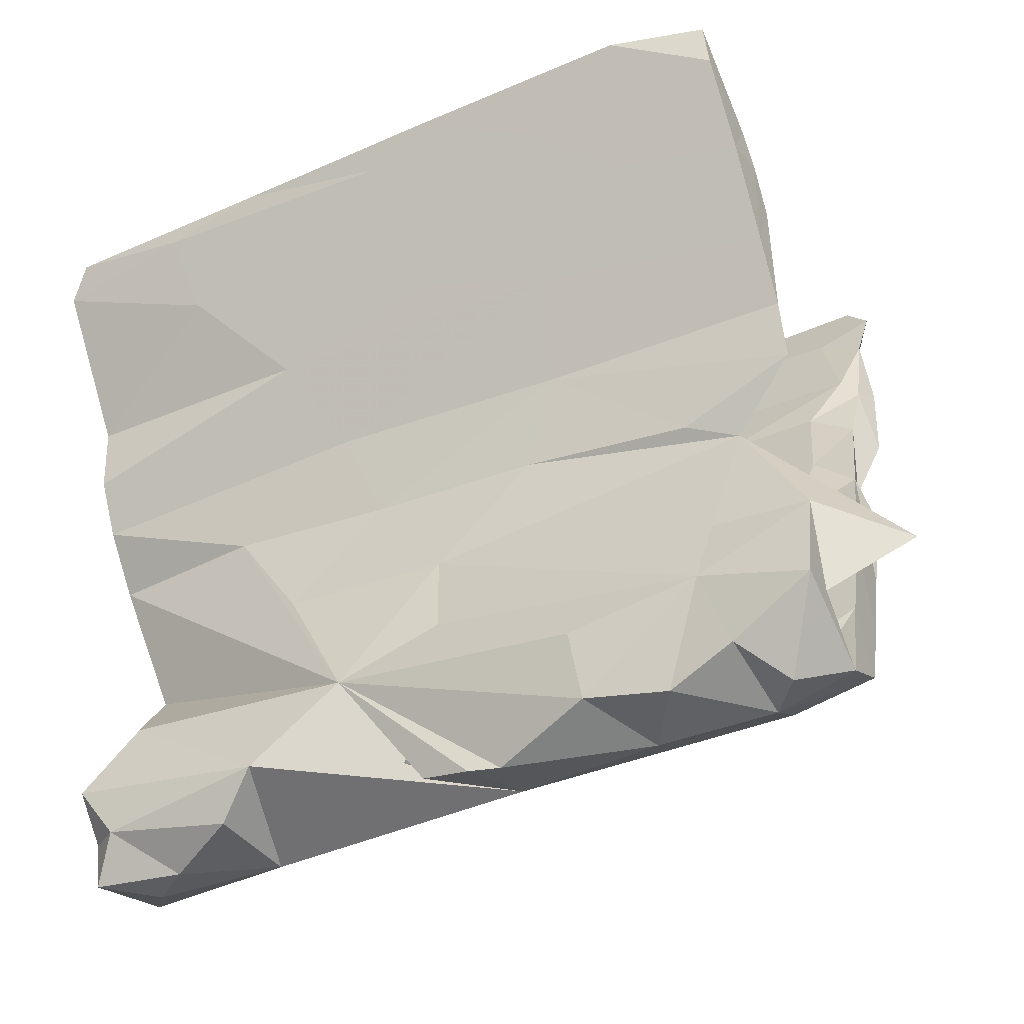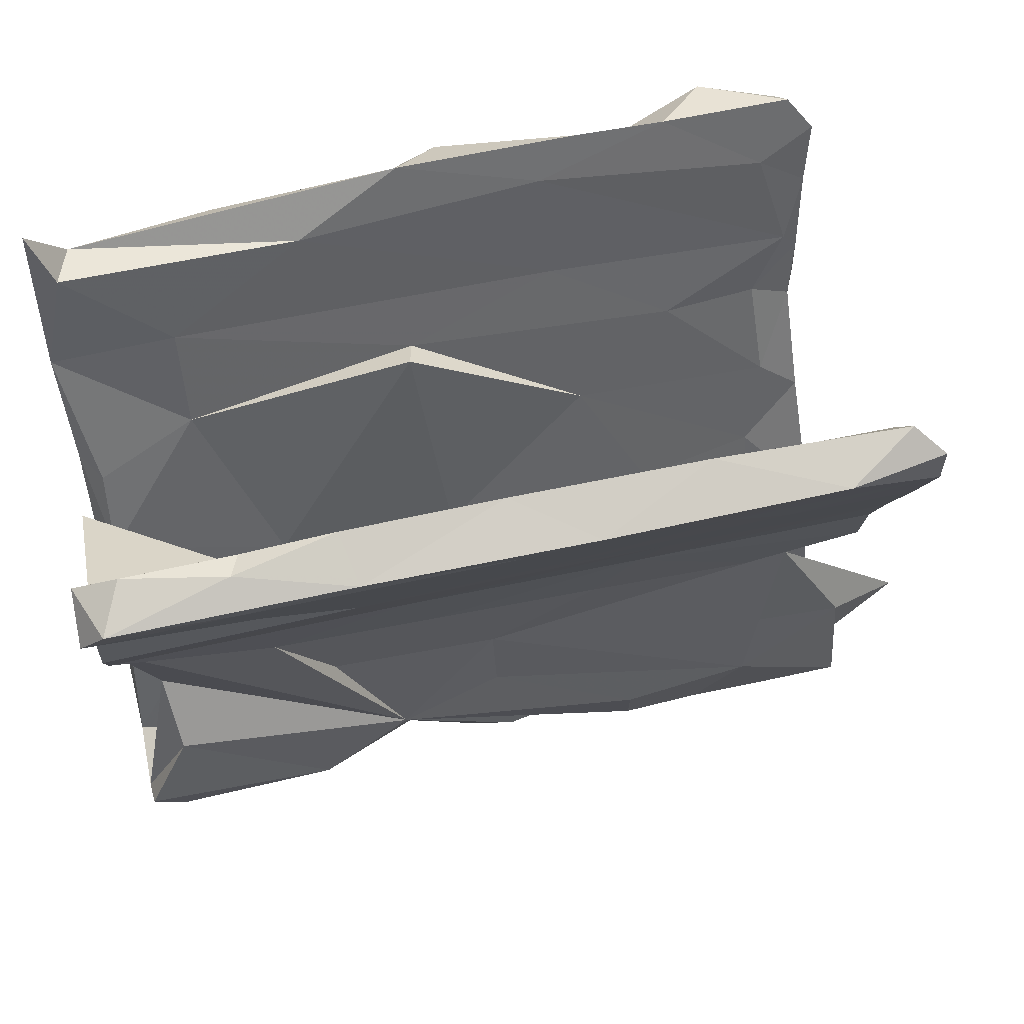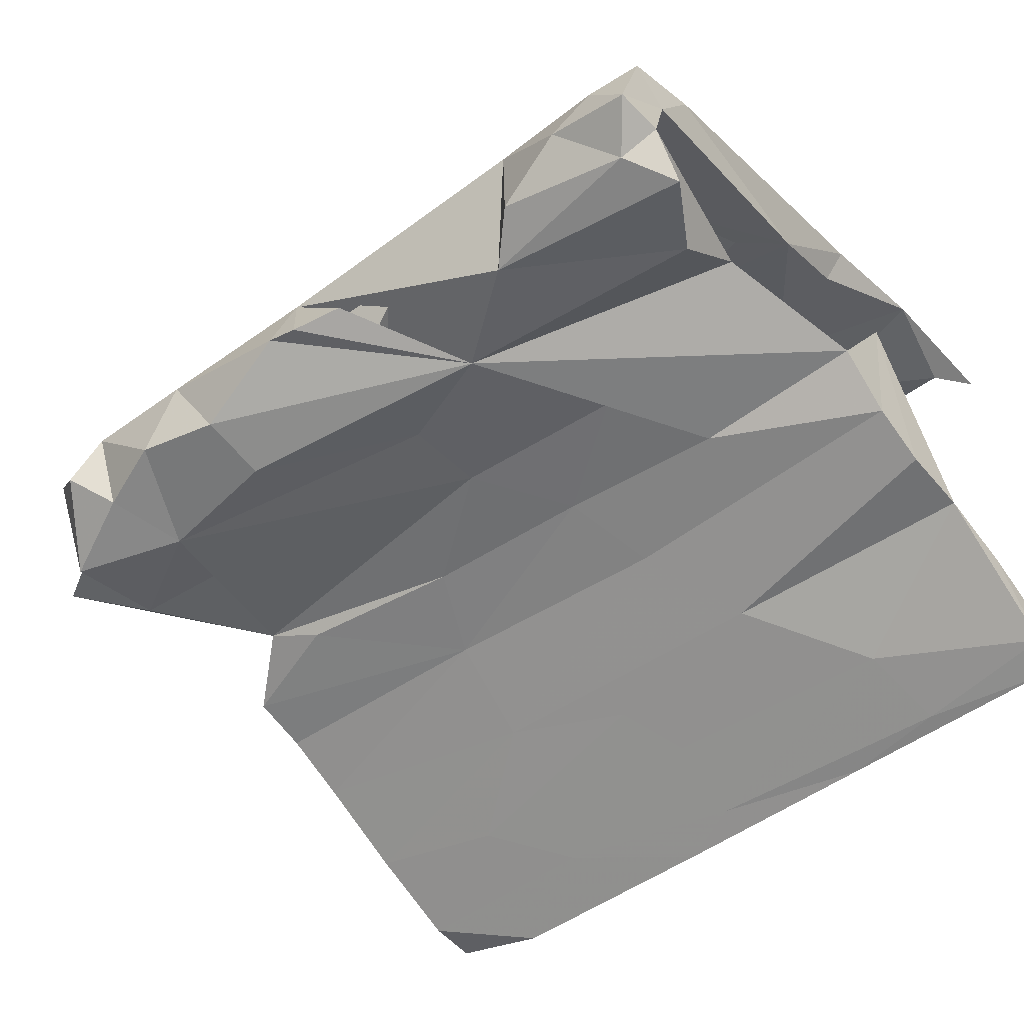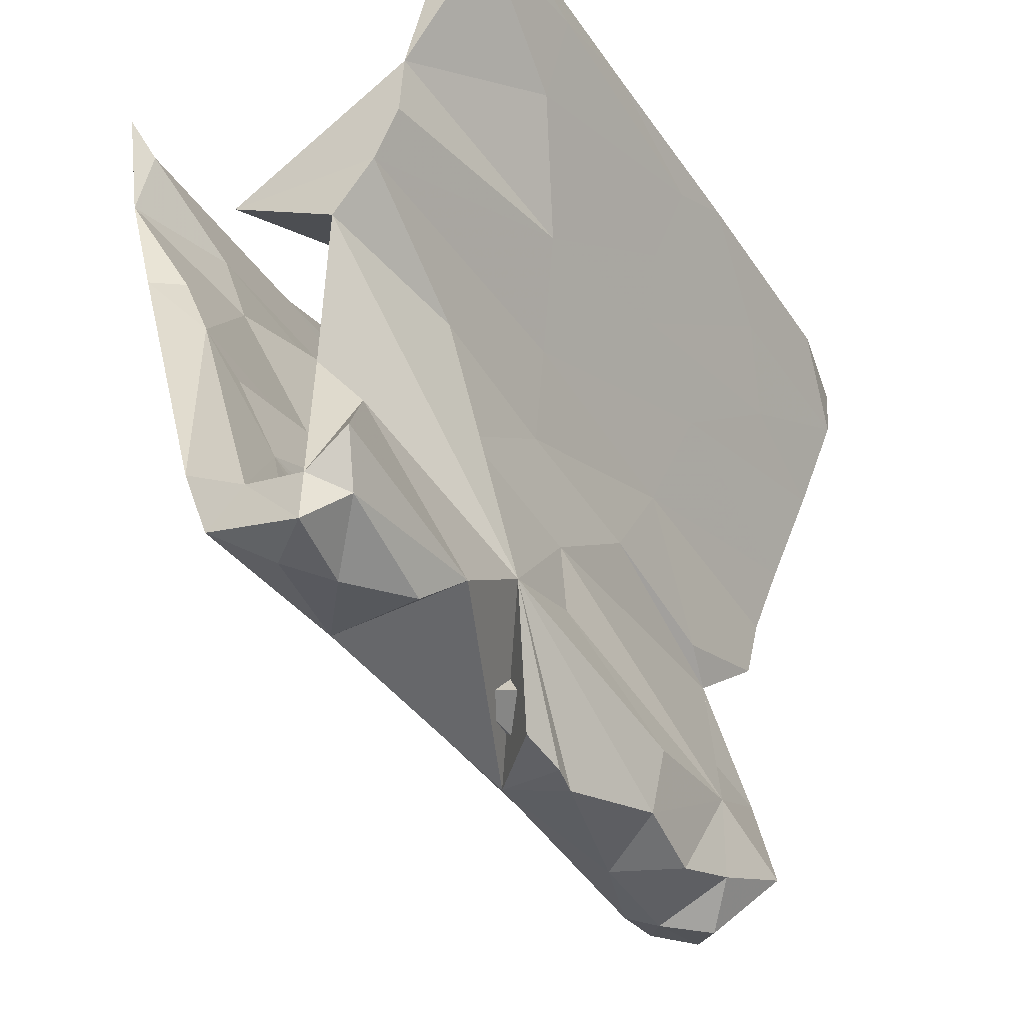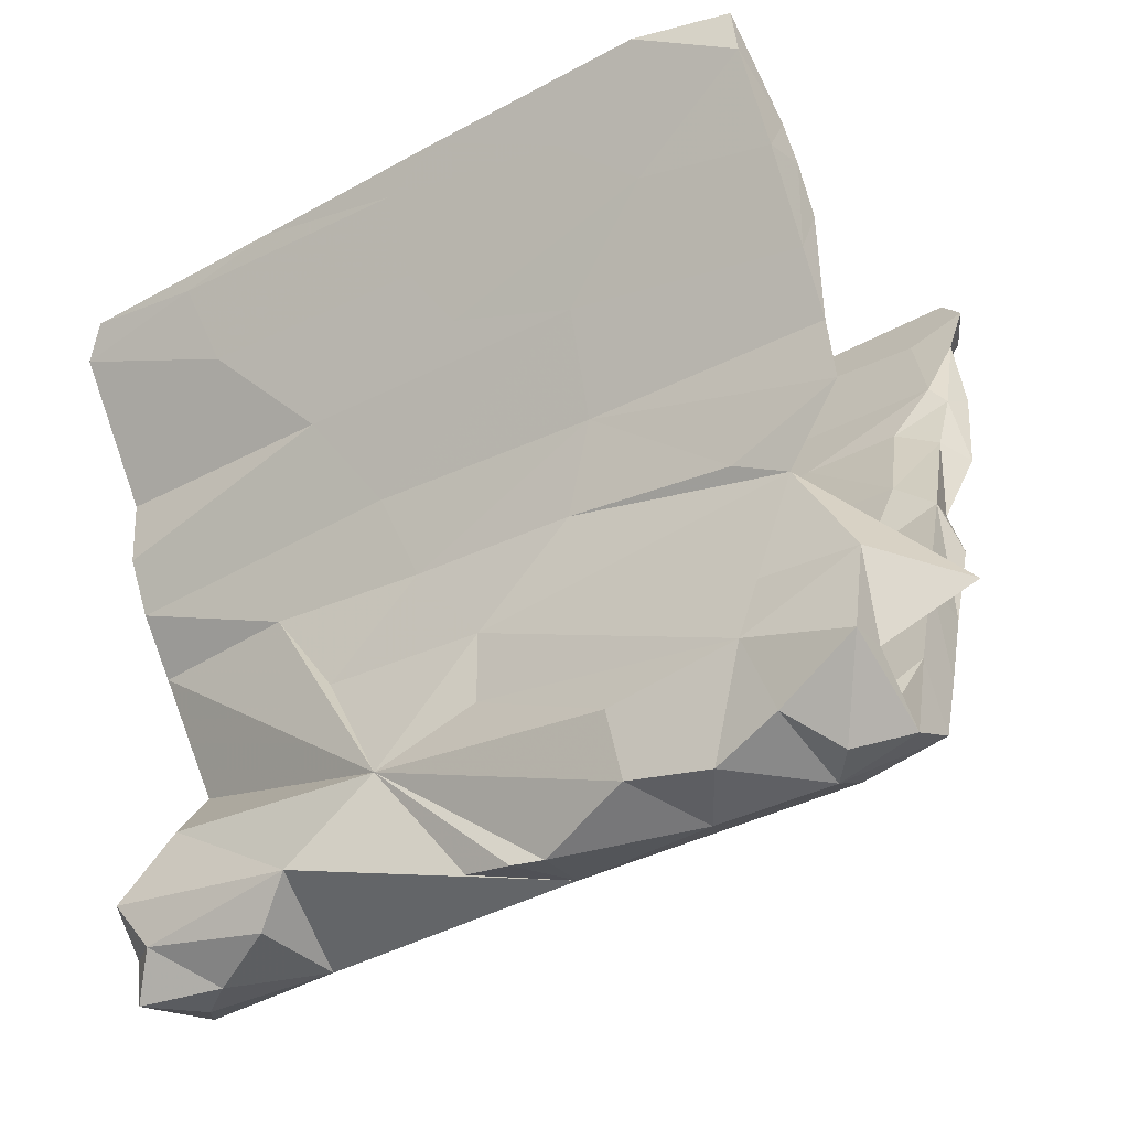
<metadata>
{"format":"obj","ext":"obj","renderer":"f3d","projection":"perspective","resolution":1024,"background":"white","views":[{"elev":-41.5,"azim":-152.2,"up":"+Y"},{"elev":58.0,"azim":167.0,"up":"+Y"},{"elev":-49.7,"azim":39.2,"up":"+Z"},{"elev":-42.1,"azim":121.7,"up":"+Y"},{"elev":-39.1,"azim":-145.6,"up":"+Y"}]}
</metadata>
<code>
v 0.3032 -0.4809 -0.1583
v -0.5473 -0.5693 -0.08316
v 0.4789 -0.5701 -0.06938
v 0.6097 -0.572 -0.09968
v 0.6075 -0.5228 0.05653
v -0.485 -0.519 -0.1422
v 0.03694 -0.5481 -0.08991
v -0.04222 -0.5657 -0.09778
v -0.09124 -0.5691 -0.08716
v -0.2498 -0.5335 -0.1385
v 0.3668 -0.5433 -0.1221
v -0.3135 -0.5639 -0.02378
v 0.5454 -0.5648 -0.01985
v -0.3784 -0.5553 -0.1235
v 0.5606 -0.5134 -0.1473
v 0.3585 -0.5372 0.029
v -0.4952 -0.5604 -0.01233
v 0.157 -0.368 -0.1494
v -0.6169 -0.5333 -0.01877
v -0.07204 -0.5392 0.01951
v -0.6173 -0.4615 -0.1697
v 0.6095 -0.4395 -0.1698
v -0.4462 -0.4013 -0.1627
v 0.3654 -0.4175 -0.08207
v -0.5458 -0.4999 -0.03714
v 0.1263 -0.5046 -0.03909
v 0.4361 -0.5044 -0.03283
v -0.2643 -0.4032 -0.07486
v 0.0444 -0.4744 -0.09344
v -0.4977 -0.5242 0.05041
v -0.08713 -0.4754 -0.09518
v -0.2417 -0.4326 -0.1671
v -0.02766 -0.5084 -0.04147
v 0.5275 -0.4942 -0.01496
v -0.3653 -0.5039 -0.03538
v -0.4461 -0.4322 -0.09058
v -0.5802 -0.4575 -0.1166
v 0.615 -0.4986 -0.1061
v -0.1833 -0.5029 -0.04061
v -0.4676 -0.4819 -0.01605
v -0.6166 -0.4523 -0.1065
v 0.1833 -0.4841 -0.01606
v -0.08839 -0.47 -0.004425
v -0.007334 -0.3057 -0.135
v -0.6168 -0.3931 0.01865
v -0.5631 -0.4759 0.005137
v 0.009533 -0.394 -0.06963
v 0.1308 -0.4587 0.08288
v 0.07701 -0.4427 0.01084
v -0.6172 -0.4886 0.0676
v 0.6122 -0.4021 0.09973
v -0.6169 -0.3055 -0.1348
v -0.1752 -0.4377 -0.08735
v -0.4484 -0.2906 -0.1343
v -0.5127 -0.4576 -0.001048
v -0.09384 -0.3849 0.02964
v 0.5385 -0.3202 -0.1372
v -0.7466 -0.3773 -0.07003
v -0.3461 -0.4571 0.08345
v 0.378 -0.4577 0.002534
v -0.2552 -0.4271 0.01678
v -0.142 -0.3709 0.1076
v -0.6166 -0.3761 0.1067
v 0.5206 -0.4571 0.08301
v 0.5516 -0.215 -0.06225
v -0.5127 -0.2723 0.05581
v 0.2196 -0.3972 0.02522
v 0.6115 -0.47 -0.006235
v -0.343 -0.3525 0.1143
v -0.4774 -0.2896 -0.05378
v 0.2094 -0.2189 0.159
v -0.5109 -0.1127 -0.1116
v 0.2649 -0.16 -0.1313
v 0.2512 -0.3781 0.1059
v -0.06715 -0.2084 0.1625
v 0.1133 -0.2677 0.05663
v 0.5348 -0.2455 0.1505
v -0.00235 -0.1788 -0.1292
v 0.5832 -0.07472 0.1232
v 0.1169 -0.09083 0.07604
v -0.4309 -0.1493 -0.04851
v 0.4883 -0.2924 0.04982
v 0.0983 -0.175 -0.04831
v 0.2776 -0.137 -0.05208
v -0.3705 -0.1544 0.1793
v -0.1698 -0.2569 0.05965
v -0.615 -0.2454 0.1506
v -0.6165 -0.2255 0.06969
v 0.3068 -0.136 0.1027
v 0.5243 -0.1452 0.09999
v 0.09839 -0.03774 -0.1468
v -0.1694 -0.05231 -0.1444
v 0.01326 -0.008005 -0.07083
v -0.2576 -0.1196 0.193
v -0.1516 -0.1489 -0.0508
v -0.614 -0.02324 -0.152
v -0.4333 -0.08132 -0.1355
v 0.09422 -0.04543 0.2166
v 0.01759 -0.1471 0.09878
v -0.6163 -0.0887 0.2033
v -0.6149 0.06687 -0.1745
v -0.4778 -0.02039 -0.06728
v 0.4208 -0.01513 -0.07073
v 0.6136 0.002187 -0.1178
v 0.3573 -0.01648 -0.1533
v -0.2439 0.008975 0.2342
v -0.6004 -0.0218 0.1592
v -0.5048 -0.09599 0.1167
v -0.2289 0.0772 -0.1793
v 0.06238 0.2361 0.1664
v 0.6127 0.08725 -0.1855
v 0.01063 0.1307 -0.1141
v 0.4101 -0.05764 0.2128
v -0.3808 0.1247 -0.1109
v 0.6095 0.06292 0.2289
v -0.6137 0.17 -0.2213
v 0.5777 0.05747 0.1781
v 0.1414 0.09806 -0.1884
v -0.5884 0.1507 0.2265
v -0.5332 0.04098 0.1619
v 0.3315 0.1182 -0.1102
v -0.246 0.2297 -0.2519
v -0.5796 0.01744 0.2366
v 0.6141 0.1276 0.06745
v -0.2348 0.118 0.2723
v -0.2208 0.05205 0.1653
v 0.6148 0.1719 -0.2269
v 0.05053 0.2087 0.2167
v 0.145 0.1073 0.2688
v -0.3639 0.2585 -0.1756
v 0.6158 0.2805 -0.2337
v -0.05455 0.2896 -0.2809
v 0.5019 0.1875 0.2946
v -0.6134 0.1413 0.2797
v 0.2276 0.2419 -0.2595
v -0.613 0.3153 -0.2913
v -0.4352 0.1378 0.278
v -0.6143 0.2676 -0.1784
v 0.6164 0.2583 0.2763
v -0.4066 0.3551 -0.3121
v 0.3708 0.398 -0.3353
v -0.1171 0.3593 -0.226
v -0.6076 0.4579 -0.3585
v -0.000244 0.3806 -0.3249
v -0.5933 0.2391 0.311
v -0.5199 0.1909 0.2161
v -0.6106 0.402 -0.2453
v -0.6139 0.2732 0.2929
v 0.6169 0.4898 -0.3792
v -0.6148 0.3417 -0.2167
v 0.6162 0.402 -0.2651
v -0.3737 0.1847 0.2085
v -0.2937 0.4539 -0.3588
v 0.01654 0.2087 0.3014
v -0.4121 0.3985 -0.2429
v 0.4187 0.1457 0.1974
v -0.000541 0.5011 -0.383
v -0.5989 0.2467 0.2497
v -0.05871 0.4754 -0.281
v 0.4185 0.3001 0.249
v 0.2088 0.2711 0.3216
v 0.2709 0.3965 -0.2441
v 0.5548 0.3892 -0.242
v 0.3971 0.5169 -0.3927
v 0.5816 0.5397 -0.4004
v -0.6033 0.5313 -0.367
v 0.6132 0.5392 -0.3135
v 0.2352 0.5422 -0.3998
v -0.1 0.5424 -0.4024
v -0.1852 0.2955 0.248
v -0.5155 0.3544 0.3472
v -0.4547 0.5434 -0.3998
v -0.2765 0.2909 0.3278
v 0.2504 0.5776 -0.3298
v -0.5536 0.5162 -0.2988
v 0.4019 0.5668 -0.3598
v -0.2697 0.537 -0.3092
v -0.2717 0.5783 -0.3305
v 0.01776 0.5767 -0.3277
v -0.5599 0.568 -0.3347
v 0.5488 0.5706 -0.3322
v 0.3868 0.5553 -0.3212
v -0.5731 0.2804 0.2426
v 0.1111 0.4269 0.3718
v -0.1778 0.4598 0.2988
v -0.3292 0.4453 0.3793
v -0.03119 0.4757 0.3889
v 0.5522 0.4302 0.3533
v -0.6048 0.3791 0.2752
v -0.5331 0.4236 0.286
v 0.5752 0.4332 0.2906
v -0.6177 0.4682 0.3028
v 0.3279 0.4355 0.3764
v -0.5784 0.4739 0.371
v 0.2038 0.4314 0.2893
v 0.6103 0.5116 0.3223
v 0.04074 0.5202 0.3232
v -0.3788 0.5184 0.3231
v -0.5784 0.5196 0.3226
v -0.4556 0.4988 0.3979
v -0.2401 0.5215 0.324
v -0.3241 -0.1351 0.1032
f 121 93 103
f 84 103 93
f 104 121 103
f 112 93 121
f 57 22 1
f 15 1 22
f 18 57 1
f 38 22 57
f 65 103 84
f 83 84 93
f 22 38 15
f 4 15 38
f 11 1 15
f 3 11 15
f 16 1 11
f 10 18 9
f 8 9 18
f 32 18 10
f 12 10 9
f 23 10 14
f 12 14 10
f 6 23 14
f 32 10 23
f 17 6 14
f 21 23 6
f 2 21 6
f 52 23 21
f 65 38 57
f 52 21 41
f 19 41 21
f 58 52 41
f 37 58 41
f 72 52 58
f 24 65 84
f 83 24 84
f 47 24 83
f 70 72 58
f 95 47 83
f 54 23 52
f 72 23 54
f 44 18 32
f 23 44 32
f 78 18 44
f 20 18 1
f 72 102 114
f 112 114 102
f 138 72 114
f 93 112 102
f 130 114 112
f 95 93 102
f 162 112 121
f 65 104 103
f 124 121 104
f 111 124 104
f 131 121 124
f 127 124 111
f 101 96 72
f 97 72 96
f 138 101 72
f 109 96 101
f 116 109 101
f 97 96 109
f 105 111 104
f 92 97 109
f 91 92 109
f 72 97 92
f 118 91 109
f 78 92 91
f 91 105 73
f 18 73 105
f 78 91 73
f 118 105 91
f 104 18 105
f 65 18 104
f 57 18 65
f 130 138 114
f 144 132 153
f 140 153 132
f 157 144 153
f 135 132 144
f 157 141 144
f 135 144 141
f 164 141 157
f 172 166 180
f 175 180 166
f 178 172 180
f 143 166 172
f 169 172 178
f 177 178 180
f 179 169 178
f 153 172 169
f 177 179 178
f 168 169 179
f 157 169 168
f 174 168 179
f 176 168 174
f 162 174 179
f 182 176 174
f 162 182 174
f 181 176 182
f 165 168 176
f 165 176 181
f 167 181 182
f 167 165 181
f 149 165 167
f 164 165 149
f 151 149 167
f 147 166 143
f 153 143 172
f 140 143 153
f 157 153 169
f 164 157 168
f 165 164 168
f 141 164 149
f 131 141 149
f 117 79 156
f 89 156 79
f 139 117 156
f 108 107 120
f 119 120 107
f 126 108 120
f 152 126 120
f 202 108 126
f 192 189 171
f 148 171 189
f 194 192 171
f 190 189 192
f 193 161 133
f 129 133 161
f 188 193 133
f 184 161 193
f 184 173 154
f 125 154 173
f 161 184 154
f 186 173 184
f 194 171 186
f 173 186 171
f 133 139 188
f 196 188 139
f 197 193 188
f 187 186 184
f 137 173 171
f 158 148 189
f 145 171 148
f 191 196 139
f 191 188 196
f 197 184 193
f 201 186 187
f 200 194 186
f 187 184 197
f 201 187 197
f 185 201 197
f 198 186 201
f 185 198 201
f 200 186 198
f 199 200 198
f 190 199 198
f 194 200 199
f 199 192 194
f 190 192 199
f 115 79 117
f 88 107 108
f 99 202 126
f 66 108 202
f 80 202 99
f 110 99 126
f 128 110 126
f 89 99 110
f 80 99 89
f 156 89 110
f 89 79 90
f 82 90 79
f 80 89 90
f 66 88 108
f 87 107 88
f 45 88 66
f 86 66 202
f 61 66 86
f 80 86 202
f 76 86 80
f 78 72 92
f 150 138 130
f 142 130 112
f 163 162 121
f 142 112 162
f 138 116 101
f 150 116 138
f 122 109 116
f 135 127 111
f 131 124 127
f 122 118 109
f 111 105 118
f 135 111 118
f 131 163 121
f 182 162 163
f 151 163 131
f 155 130 142
f 159 142 162
f 183 146 158
f 119 158 146
f 189 183 158
f 152 146 183
f 170 152 183
f 120 146 152
f 128 152 170
f 185 170 183
f 160 128 170
f 126 152 128
f 163 167 182
f 159 179 177
f 175 177 180
f 143 140 136
f 122 136 140
f 147 143 136
f 150 147 136
f 175 166 147
f 131 149 151
f 163 151 167
f 179 159 162
f 155 159 177
f 175 155 177
f 142 159 155
f 147 155 175
f 132 122 140
f 135 122 132
f 116 136 122
f 131 135 141
f 116 150 136
f 155 147 150
f 160 156 128
f 110 128 156
f 139 156 160
f 191 139 160
f 115 117 139
f 120 119 146
f 134 158 119
f 123 119 107
f 82 80 90
f 76 80 82
f 68 82 79
f 79 51 68
f 5 68 51
f 115 51 79
f 55 45 66
f 63 88 45
f 50 63 45
f 87 88 63
f 25 37 41
f 36 58 37
f 34 82 68
f 46 45 55
f 61 55 66
f 24 34 68
f 60 82 34
f 40 46 55
f 19 45 46
f 25 19 46
f 50 45 19
f 41 19 25
f 40 25 46
f 2 19 21
f 61 40 55
f 36 25 40
f 36 40 35
f 39 35 40
f 28 36 35
f 28 35 39
f 43 39 40
f 33 39 43
f 61 43 40
f 31 39 33
f 26 33 43
f 29 31 33
f 28 39 31
f 29 33 26
f 42 26 43
f 49 42 43
f 47 26 42
f 29 26 47
f 60 47 42
f 49 60 42
f 27 47 60
f 24 47 27
f 34 27 60
f 27 34 24
f 38 24 68
f 17 19 2
f 6 17 2
f 50 19 17
f 17 14 12
f 30 17 12
f 20 12 9
f 8 20 9
f 30 12 20
f 7 20 8
f 18 7 8
f 18 20 7
f 13 16 3
f 11 3 16
f 4 13 3
f 5 16 13
f 5 4 68
f 38 68 4
f 13 4 5
f 38 65 24
f 28 70 36
f 58 36 70
f 81 70 28
f 81 72 70
f 48 20 16
f 1 16 20
f 64 16 5
f 185 190 198
f 183 190 185
f 50 17 30
f 64 5 51
f 48 16 64
f 59 20 48
f 59 30 20
f 50 30 59
f 63 50 59
f 77 64 51
f 74 48 64
f 62 59 48
f 74 62 48
f 69 59 62
f 69 63 59
f 77 74 64
f 71 62 74
f 77 71 74
f 75 62 71
f 75 69 62
f 87 63 69
f 115 77 51
f 87 69 75
f 195 185 197
f 195 197 188
f 191 195 188
f 183 189 190
f 170 185 195
f 160 170 195
f 160 195 191
f 134 148 158
f 25 36 37
f 28 53 47
f 31 47 53
f 95 28 47
f 95 81 28
f 29 47 31
f 28 31 53
f 4 3 15
f 93 95 83
f 102 72 81
f 102 81 95
f 135 131 127
f 122 135 118
f 72 54 52
f 78 44 23
f 78 23 72
f 78 73 18
f 130 155 150
f 137 171 145
f 134 145 148
f 129 161 154
f 115 139 133
f 134 137 145
f 125 173 137
f 106 125 137
f 129 154 125
f 123 134 119
f 123 137 134
f 115 133 129
f 106 137 123
f 106 129 125
f 98 129 106
f 94 98 106
f 113 129 98
f 113 115 129
f 94 106 123
f 71 113 98
f 77 115 113
f 100 123 107
f 94 123 100
f 87 100 107
f 75 98 94
f 113 71 77
f 98 75 71
f 85 87 75
f 94 85 75
f 100 87 85
f 100 85 94
f 67 82 60
f 86 76 56
f 67 56 76
f 61 86 56
f 67 60 49
f 49 43 61
f 56 49 61
f 67 76 82
f 67 49 56

</code>
